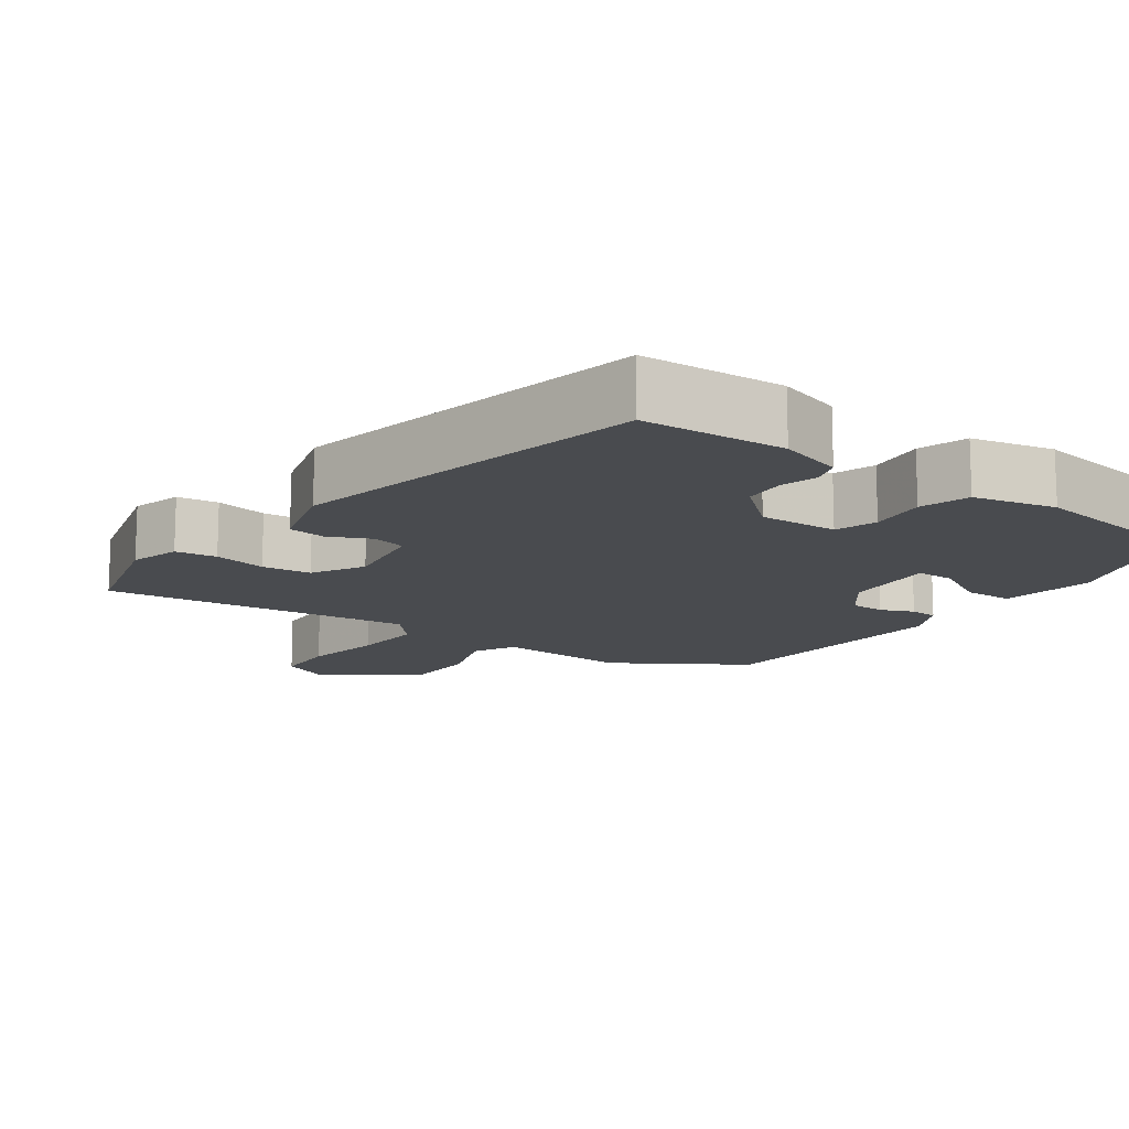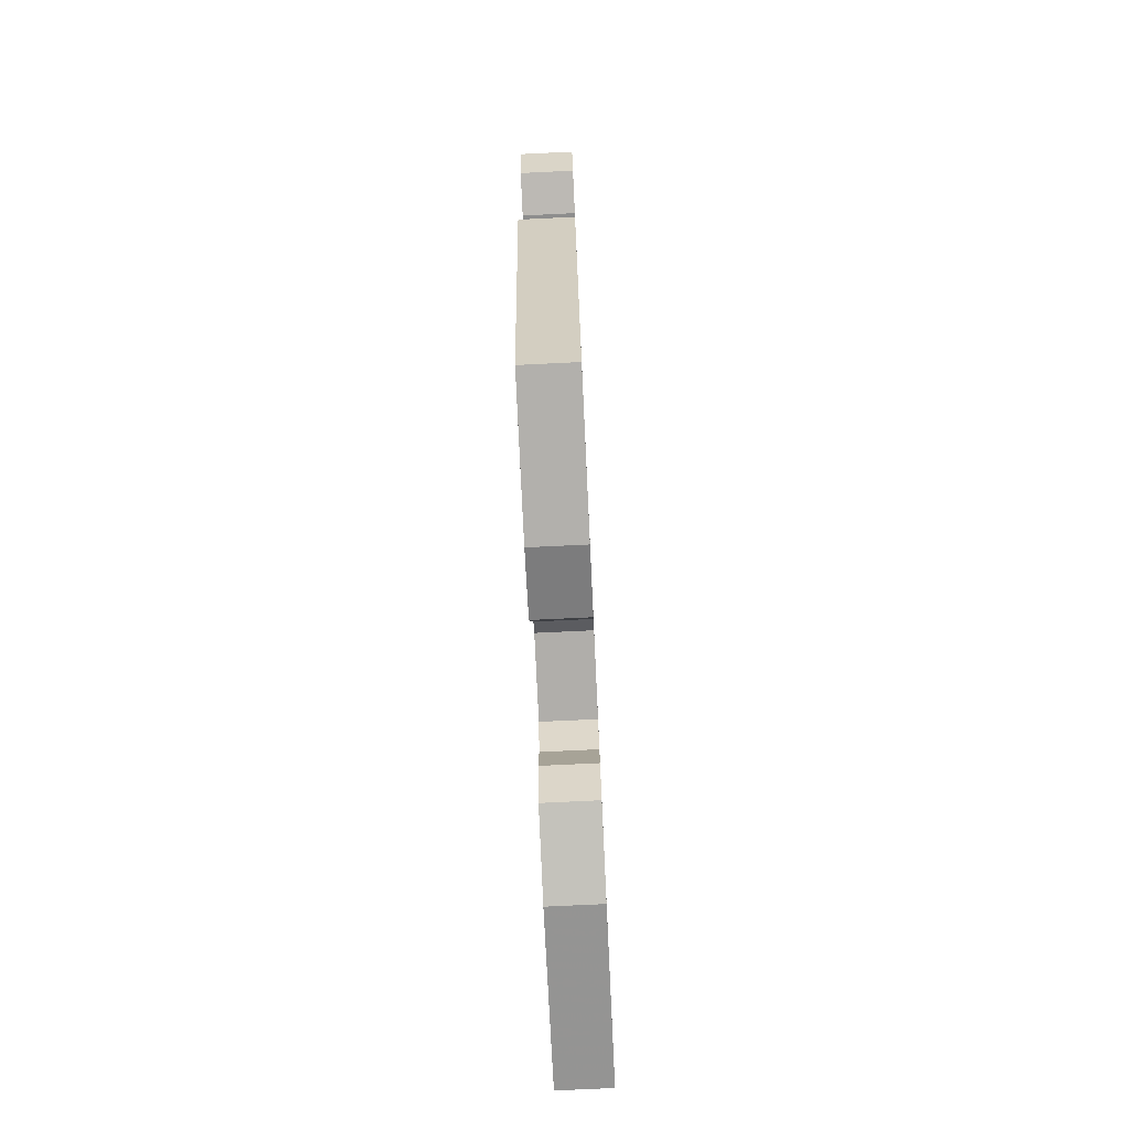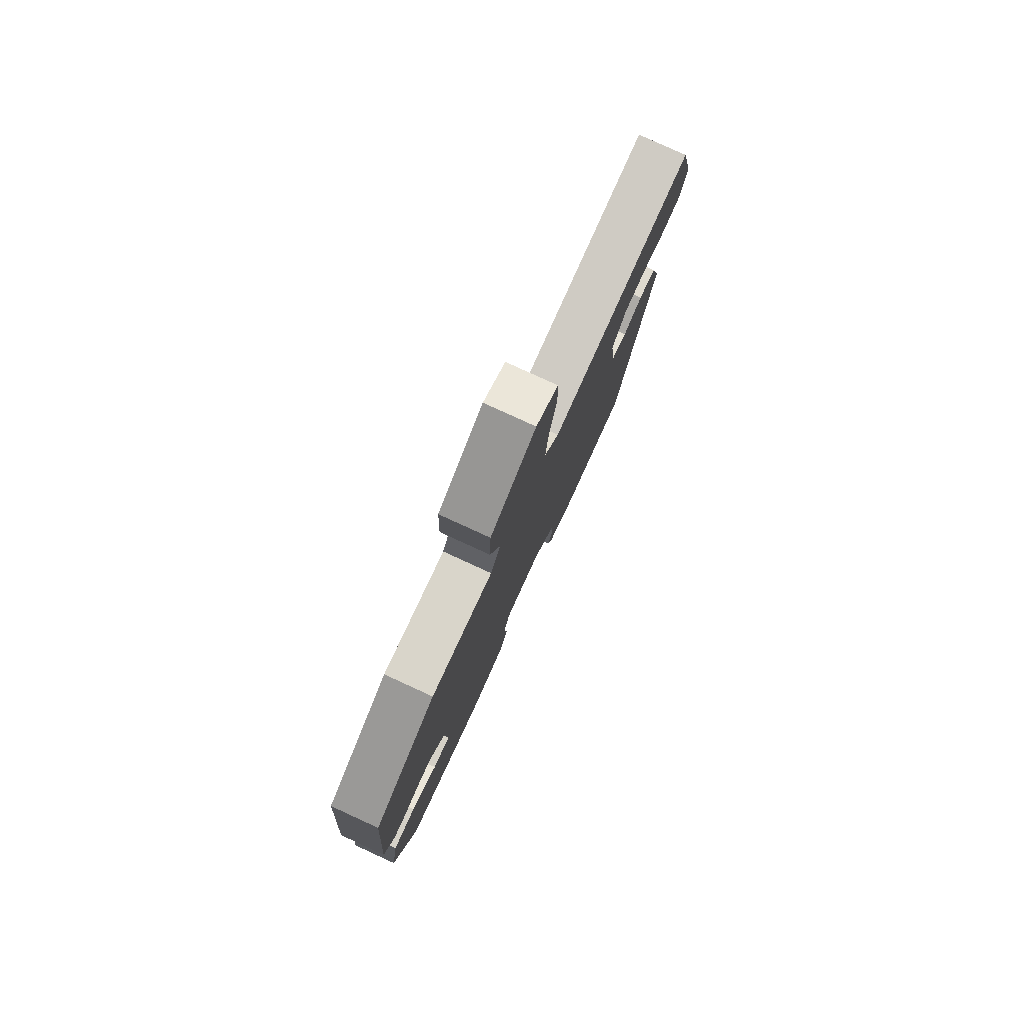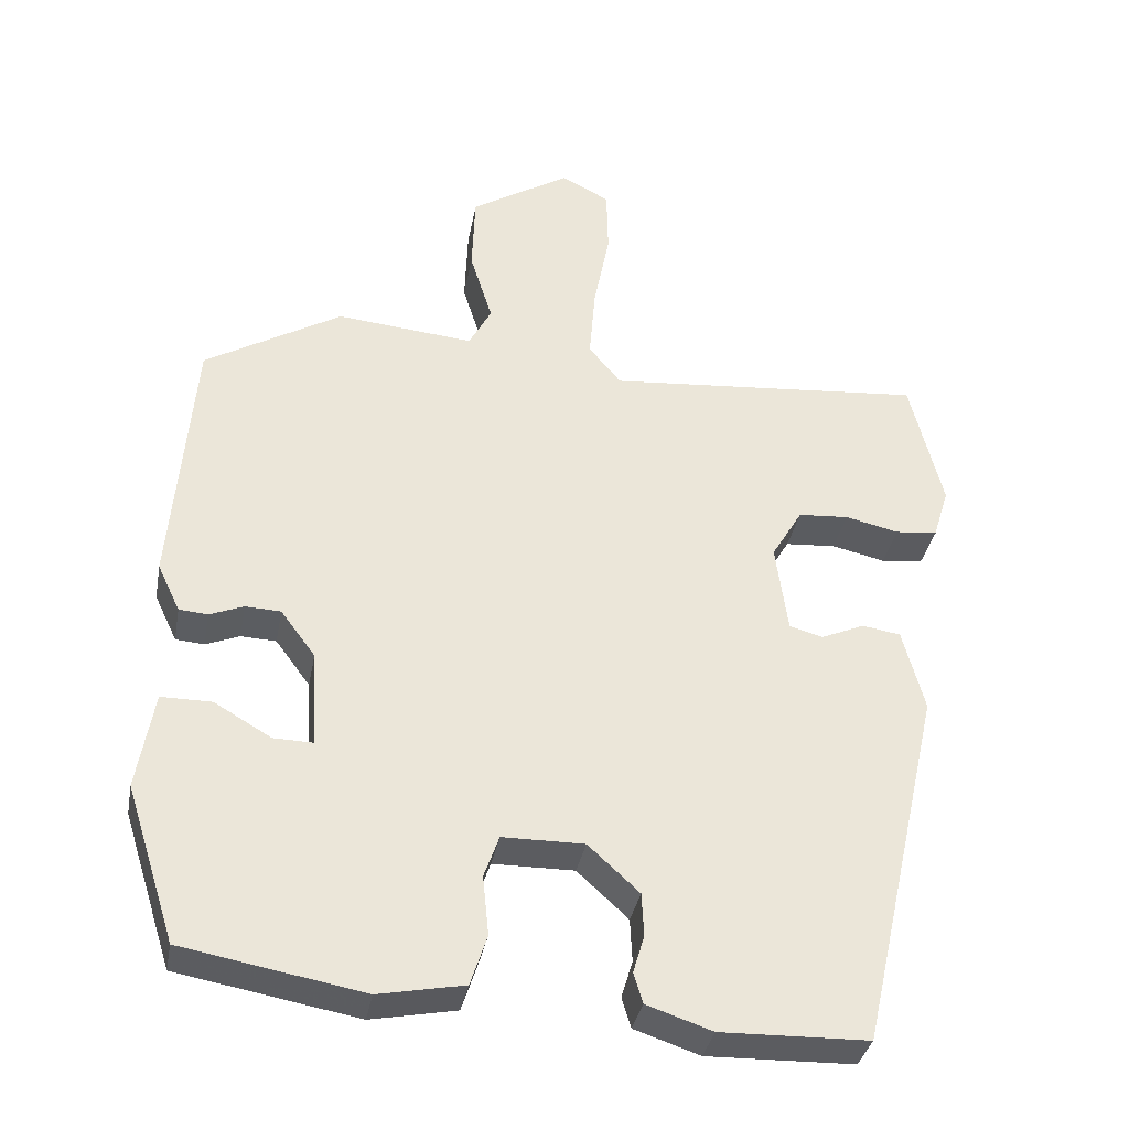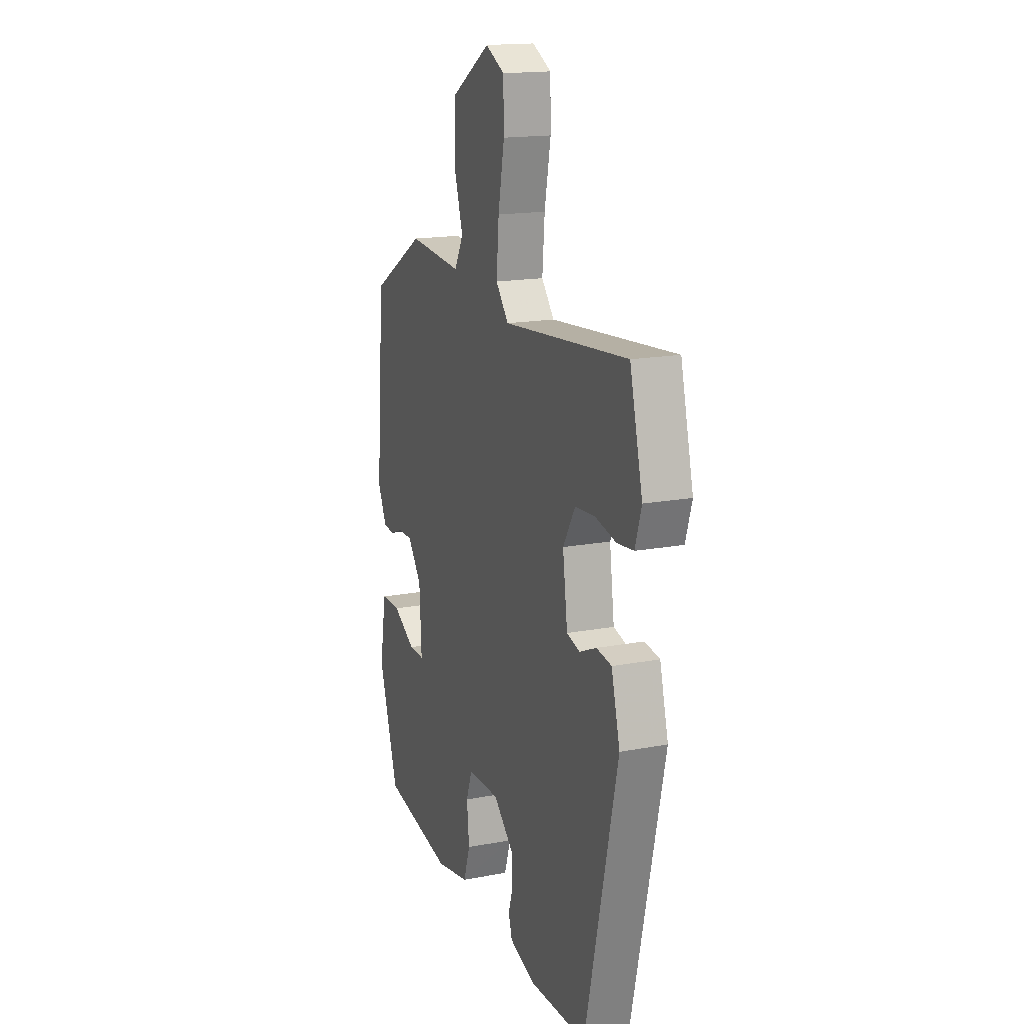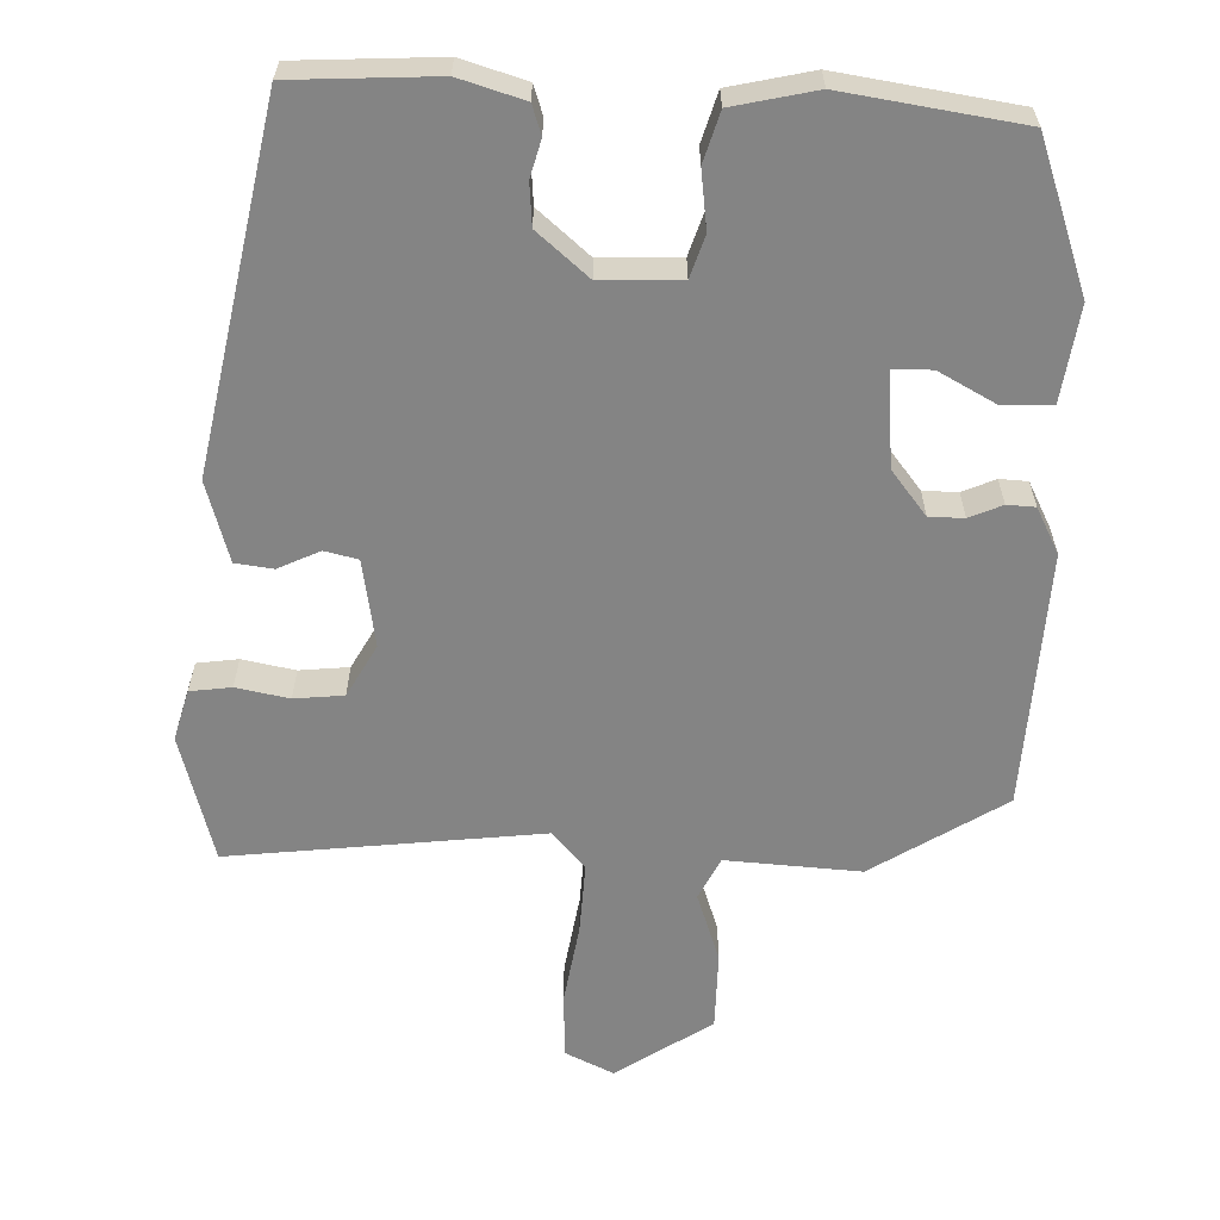
<metadata>
{"format":"obj","ext":"obj","renderer":"f3d","projection":"perspective","resolution":1024,"background":"white","views":[{"elev":-13.7,"azim":145.8,"up":"+Y"},{"elev":-77.2,"azim":92.7,"up":"+Z"},{"elev":79.7,"azim":-65.4,"up":"+Z"},{"elev":-35.3,"azim":-10.5,"up":"+Z"},{"elev":16.6,"azim":68.8,"up":"+Z"},{"elev":-61.4,"azim":179.8,"up":"+Y"}]}
</metadata>
<code>
v -0.504 0.07 0.406
v -0.322 0.07 0.514
v -0.14 0.07 0.497
v -0.11 0.07 0.553
v -0.14 0.07 0.649
v -0.136 0.07 0.755
v -0.004 0.07 0.837
v 0.06 0.07 0.804
v 0.062 0.07 0.716
v 0.041 0.07 0.606
v 0.033 0.07 0.509
v 0.076 0.07 0.457
v 0.499 0.07 0.494
v 0.542 0.07 0.319
v 0.521 0.07 0.251
v 0.465 0.07 0.245
v 0.394 0.07 0.261
v 0.327 0.07 0.256
v 0.286 0.07 0.187
v 0.302 0.07 0.068
v 0.347 0.07 0.056
v 0.404 0.07 0.081
v 0.455 0.07 0.073
v 0.484 0.07 -0.037
v 0.374 0.07 -0.523
v 0.179 0.07 -0.528
v 0.092 0.07 -0.499
v 0.08 0.07 -0.459
v 0.095 0.07 -0.409
v 0.092 0.07 -0.352
v 0.024 0.07 -0.29
v -0.084 0.07 -0.291
v -0.104 0.07 -0.347
v -0.096 0.07 -0.426
v -0.118 0.07 -0.493
v -0.231 0.07 -0.515
v -0.47 0.07 -0.472
v -0.536 0.07 -0.266
v -0.514 0.07 -0.137
v -0.447 0.07 -0.137
v -0.371 0.07 -0.181
v -0.319 0.07 -0.182
v -0.326 0.07 -0.054
v -0.372 0.07 0.008
v -0.419 0.07 0.01
v -0.464 0.07 -0.008
v -0.502 0.07 -0.005
v -0.532 0.07 0.058
v -0.504 0 0.406
v -0.322 0 0.514
v -0.14 0 0.497
v -0.11 0 0.553
v -0.14 0 0.649
v -0.136 0 0.755
v -0.004 0 0.837
v 0.06 0 0.804
v 0.062 0 0.716
v 0.041 0 0.606
v 0.033 0 0.509
v 0.076 0 0.457
v 0.499 0 0.494
v 0.542 0 0.319
v 0.521 0 0.251
v 0.465 0 0.245
v 0.394 0 0.261
v 0.327 0 0.256
v 0.286 0 0.187
v 0.302 0 0.068
v 0.347 0 0.056
v 0.404 0 0.081
v 0.455 0 0.073
v 0.484 0 -0.037
v 0.374 0 -0.523
v 0.179 0 -0.528
v 0.092 0 -0.499
v 0.08 0 -0.459
v 0.095 0 -0.409
v 0.092 0 -0.352
v 0.024 0 -0.29
v -0.084 0 -0.291
v -0.104 0 -0.347
v -0.096 0 -0.426
v -0.118 0 -0.493
v -0.231 0 -0.515
v -0.47 0 -0.472
v -0.536 0 -0.266
v -0.514 0 -0.137
v -0.447 0 -0.137
v -0.371 0 -0.181
v -0.319 0 -0.182
v -0.326 0 -0.054
v -0.372 0 0.008
v -0.419 0 0.01
v -0.464 0 -0.008
v -0.502 0 -0.005
v -0.532 0 0.058
f 45 46 47 48
f 44 45 48 1
f 43 44 1 2
f 42 43 2 3
f 38 39 40 41
f 38 41 42
f 37 38 42
f 36 37 42
f 33 34 35 36
f 32 33 36 42
f 31 32 42 3
f 26 27 28 29
f 26 29 30
f 25 26 30
f 21 22 23 24
f 20 21 24 25
f 19 20 25 30
f 14 15 16 17
f 12 13 14 17
f 12 17 18
f 7 8 9 10
f 7 10 11
f 4 5 6 7
f 4 7 11
f 3 4 11 12
f 19 30 31 3
f 3 12 18 19
f 96 95 94 93
f 49 96 93 92
f 50 49 92 91
f 51 50 91 90
f 89 88 87 86
f 90 89 86
f 90 86 85
f 90 85 84
f 84 83 82 81
f 90 84 81 80
f 51 90 80 79
f 77 76 75 74
f 78 77 74
f 78 74 73
f 72 71 70 69
f 73 72 69 68
f 78 73 68 67
f 65 64 63 62
f 65 62 61 60
f 66 65 60
f 58 57 56 55
f 59 58 55
f 55 54 53 52
f 59 55 52
f 60 59 52 51
f 51 79 78 67
f 67 66 60 51
f 1 49 50 2
f 2 50 51 3
f 3 51 52 4
f 4 52 53 5
f 5 53 54 6
f 6 54 55 7
f 7 55 56 8
f 8 56 57 9
f 9 57 58 10
f 10 58 59 11
f 11 59 60 12
f 12 60 61 13
f 13 61 62 14
f 14 62 63 15
f 15 63 64 16
f 16 64 65 17
f 17 65 66 18
f 18 66 67 19
f 19 67 68 20
f 20 68 69 21
f 21 69 70 22
f 22 70 71 23
f 23 71 72 24
f 24 72 73 25
f 25 73 74 26
f 26 74 75 27
f 27 75 76 28
f 28 76 77 29
f 29 77 78 30
f 30 78 79 31
f 31 79 80 32
f 32 80 81 33
f 33 81 82 34
f 34 82 83 35
f 35 83 84 36
f 36 84 85 37
f 37 85 86 38
f 38 86 87 39
f 39 87 88 40
f 40 88 89 41
f 41 89 90 42
f 42 90 91 43
f 43 91 92 44
f 44 92 93 45
f 45 93 94 46
f 46 94 95 47
f 47 95 96 48
f 48 96 49 1

</code>
